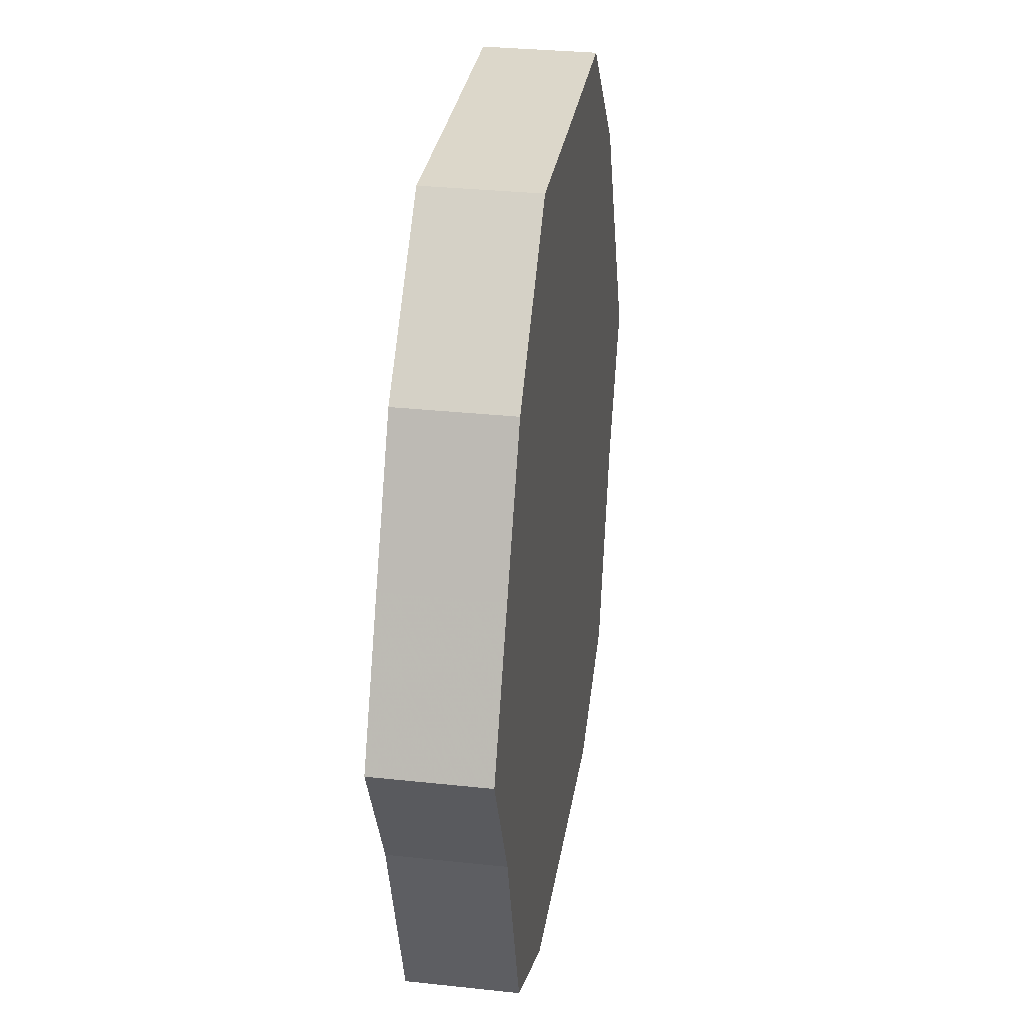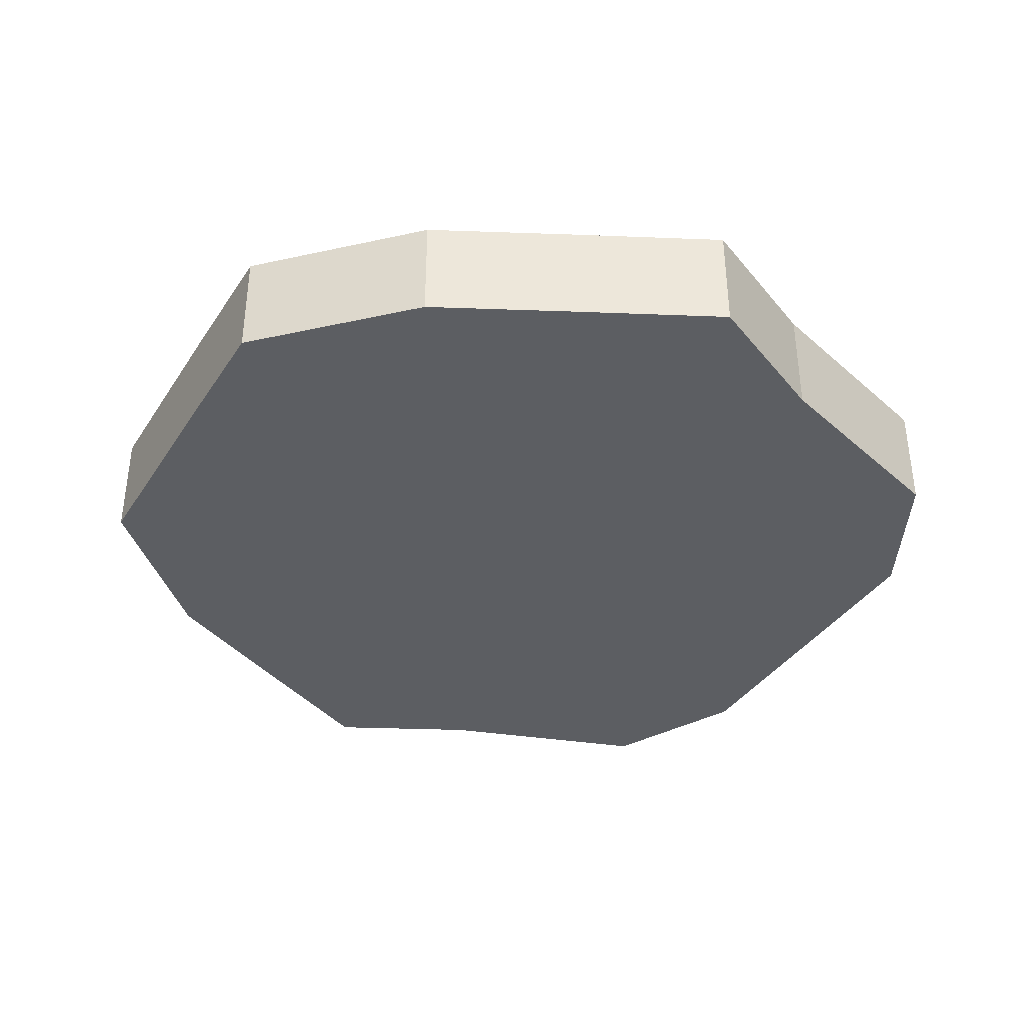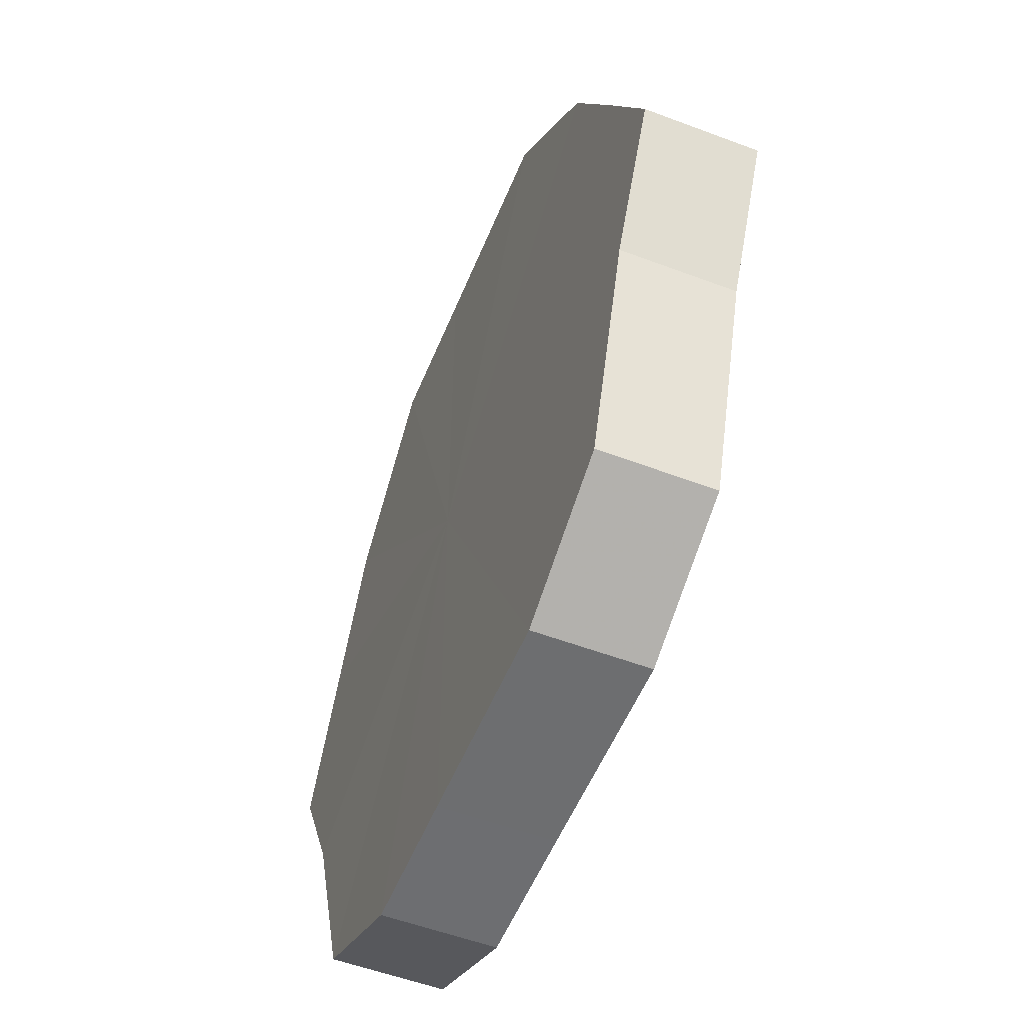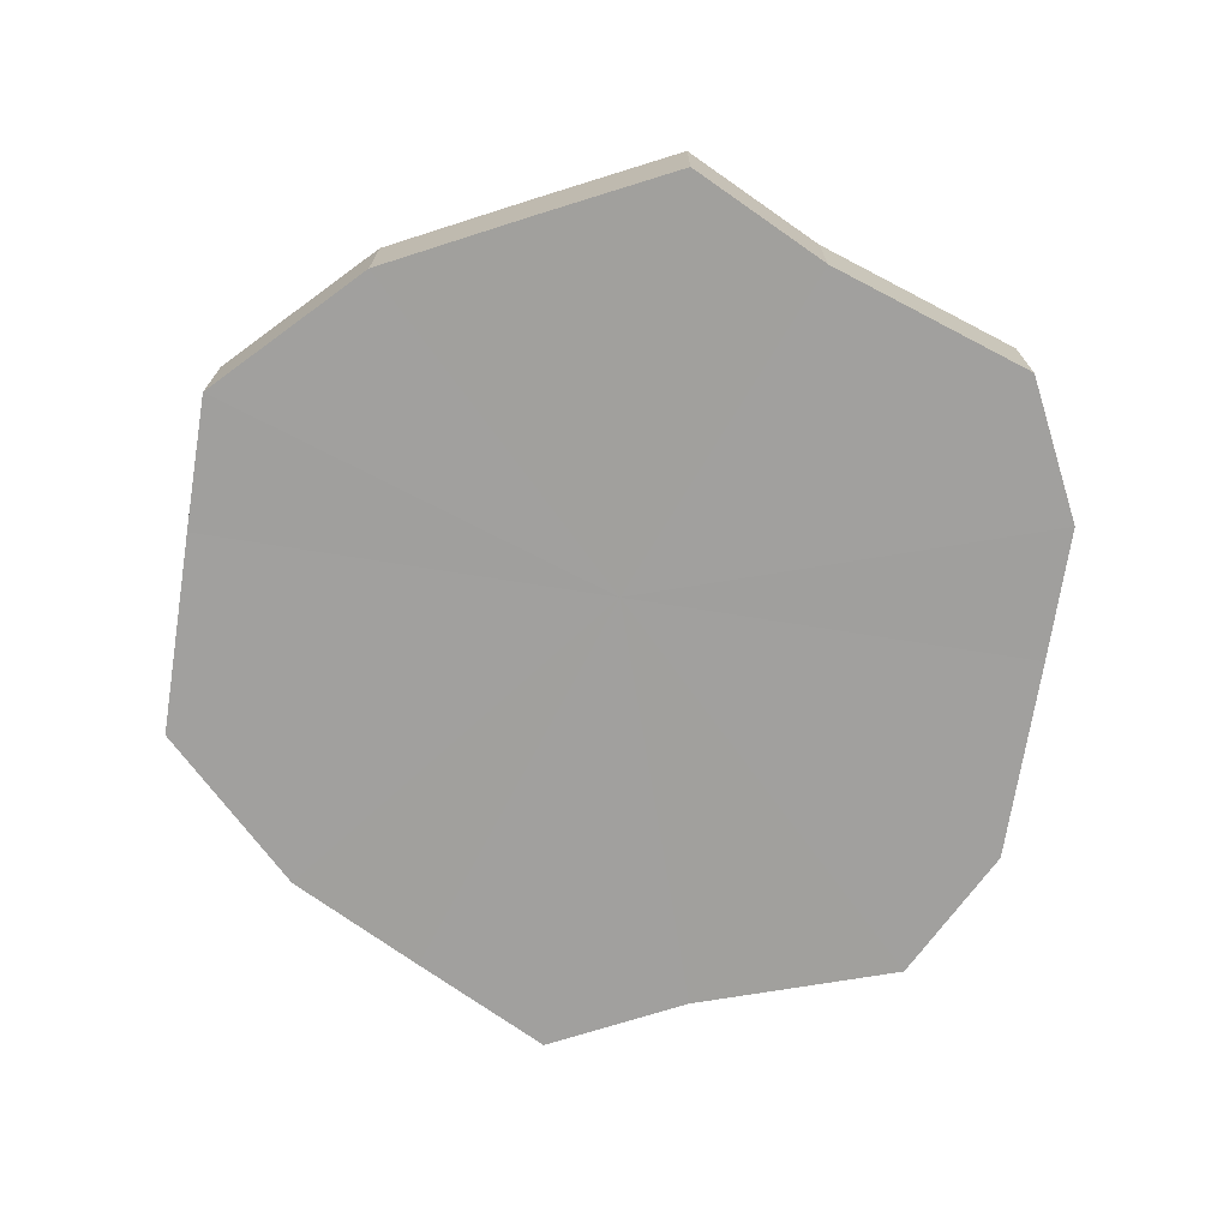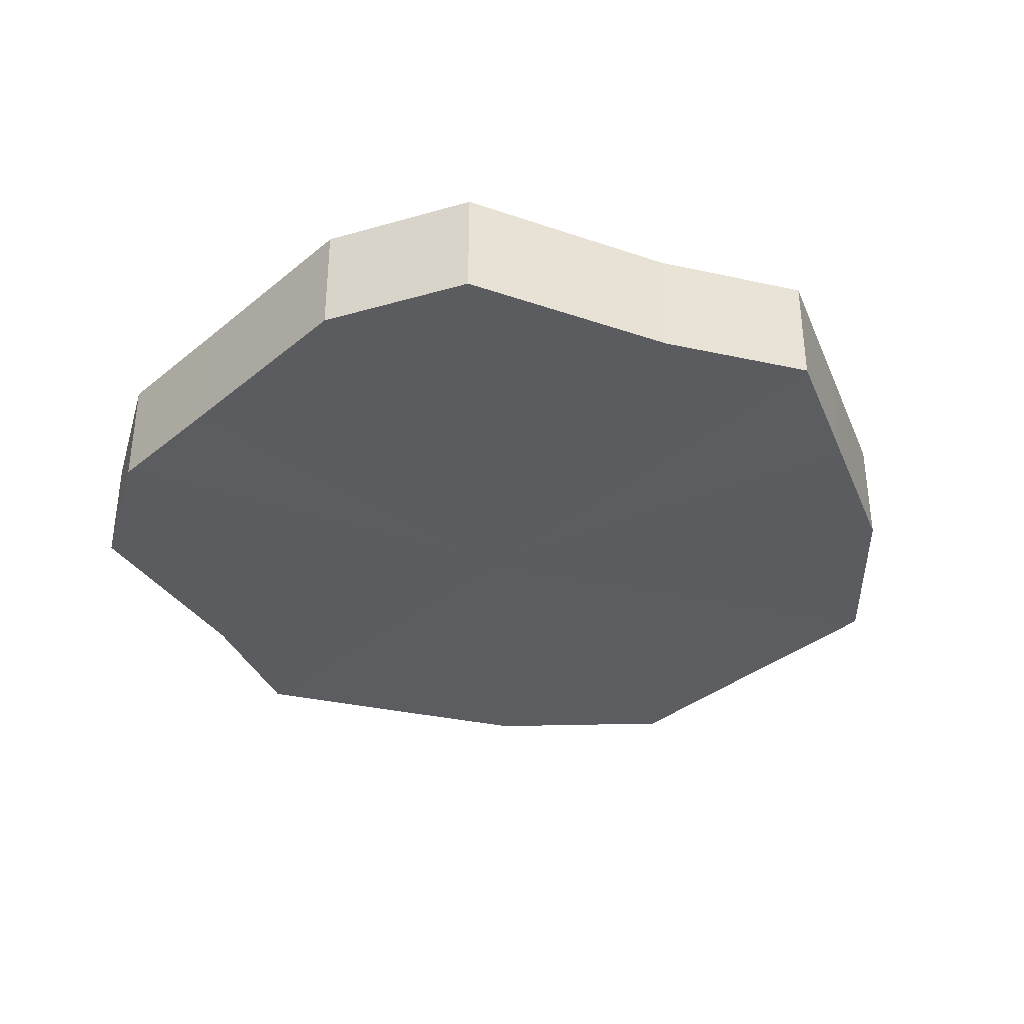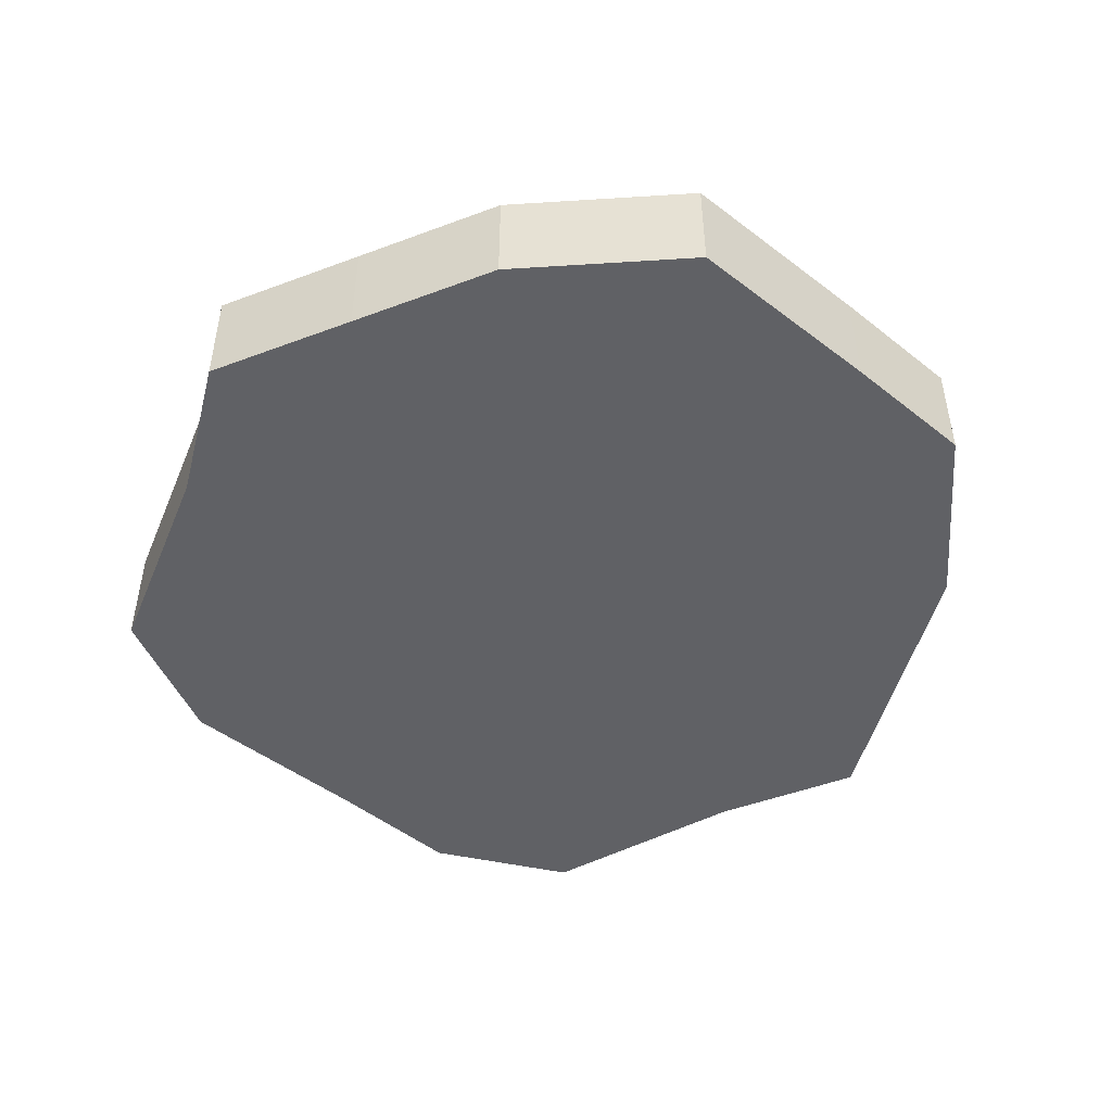
<metadata>
{"format":"obj","ext":"obj","renderer":"f3d","projection":"perspective","resolution":1024,"background":"white","views":[{"elev":30.6,"azim":-81.2,"up":"+Y"},{"elev":-37.7,"azim":-119.3,"up":"+Z"},{"elev":-54.3,"azim":68.0,"up":"+Y"},{"elev":-71.7,"azim":-99.0,"up":"+Z"},{"elev":-35.3,"azim":47.3,"up":"+Z"},{"elev":-48.1,"azim":139.2,"up":"+Z"}]}
</metadata>
<code>
o 21928
v 2229 1873 13.29
v 2229 1873 13.29
v 2229 1873 13.27
v 2230 1873 13.29
v 2229 1873 13.27
v 2229 1873 13.29
v 2229 1873 13.27
v 2230 1873 13.29
v 2230 1873 13.27
v 2229 1873 13.29
v 2229 1873 13.27
v 2230 1873 13.29
v 2230 1873 13.27
v 2229 1873 13.29
v 2229 1873 13.27
v 2230 1873 13.29
v 2230 1873 13.27
v 2229 1873 13.29
v 2229 1873 13.27
v 2230 1872 13.29
v 2230 1873 13.27
v 2229 1873 13.29
v 2229 1873 13.27
v 2229 1872 13.29
v 2230 1872 13.27
v 2229 1872 13.29
v 2229 1872 13.27
v 2229 1872 13.29
v 2229 1872 13.27
v 2229 1872 13.29
v 2229 1872 13.27
v 2229 1872 13.27
v 2229 1873 13.27
v 2229 1873 13.29
v 2229 1873 13.27
v 2230 1873 13.29
v 2230 1873 13.27
v 2229 1873 13.27
v 2229 1873 13.29
v 2229 1873 13.27
v 2229 1873 13.29
v 2230 1873 13.29
v 2230 1873 13.27
v 2229 1873 13.27
v 2229 1873 13.29
v 2229 1873 13.27
v 2229 1873 13.29
v 2230 1873 13.29
v 2230 1873 13.27
v 2229 1873 13.27
v 2229 1873 13.29
v 2229 1872 13.27
v 2229 1873 13.29
v 2230 1873 13.29
v 2230 1873 13.27
v 2229 1872 13.27
v 2229 1872 13.29
v 2229 1872 13.27
v 2229 1872 13.29
v 2230 1872 13.29
v 2230 1872 13.27
v 2229 1872 13.27
v 2229 1872 13.29
v 2229 1872 13.29
v 2229 1873 13.29
v 2229 1873 13.29
v 2229 1873 13.29
v 2230 1873 13.29
v 2229 1873 13.29
v 2230 1873 13.29
v 2229 1873 13.29
v 2230 1873 13.29
v 2229 1873 13.29
v 2230 1873 13.29
v 2229 1873 13.29
v 2230 1872 13.29
v 2229 1873 13.29
v 2229 1872 13.29
v 2229 1872 13.29
v 2229 1872 13.29
v 2229 1872 13.29
v 2229 1873 13.27
v 2229 1873 13.27
v 2229 1873 13.27
v 2229 1873 13.27
v 2230 1873 13.27
v 2229 1873 13.27
v 2230 1873 13.27
v 2229 1873 13.27
v 2230 1873 13.27
v 2229 1873 13.27
v 2230 1873 13.27
v 2229 1873 13.27
v 2230 1872 13.27
v 2229 1872 13.27
v 2229 1872 13.27
v 2229 1872 13.27
v 2229 1872 13.27
f 1 2 3
f 2 4 5
f 6 1 7
f 4 8 9
f 10 6 11
f 8 12 13
f 14 10 15
f 12 16 17
f 18 14 19
f 16 20 21
f 22 18 23
f 20 24 25
f 26 22 27
f 24 28 29
f 30 26 31
f 28 30 32
f 33 34 35
f 35 36 37
f 38 39 33
f 40 41 38
f 37 42 43
f 44 45 40
f 46 47 44
f 43 48 49
f 50 51 46
f 52 53 50
f 49 54 55
f 56 57 52
f 58 59 56
f 55 60 61
f 62 63 58
f 61 64 62
f 65 66 67
f 65 68 66
f 65 67 69
f 65 70 68
f 65 69 71
f 65 72 70
f 65 71 73
f 65 74 72
f 65 73 75
f 65 76 74
f 65 75 77
f 65 78 76
f 65 77 79
f 65 80 78
f 65 79 81
f 65 81 80
f 82 83 84
f 82 85 83
f 82 84 86
f 82 87 85
f 82 86 88
f 82 89 87
f 82 88 90
f 82 91 89
f 82 90 92
f 82 93 91
f 82 92 94
f 82 95 93
f 82 94 96
f 82 97 95
f 82 96 98
f 82 98 97

</code>
